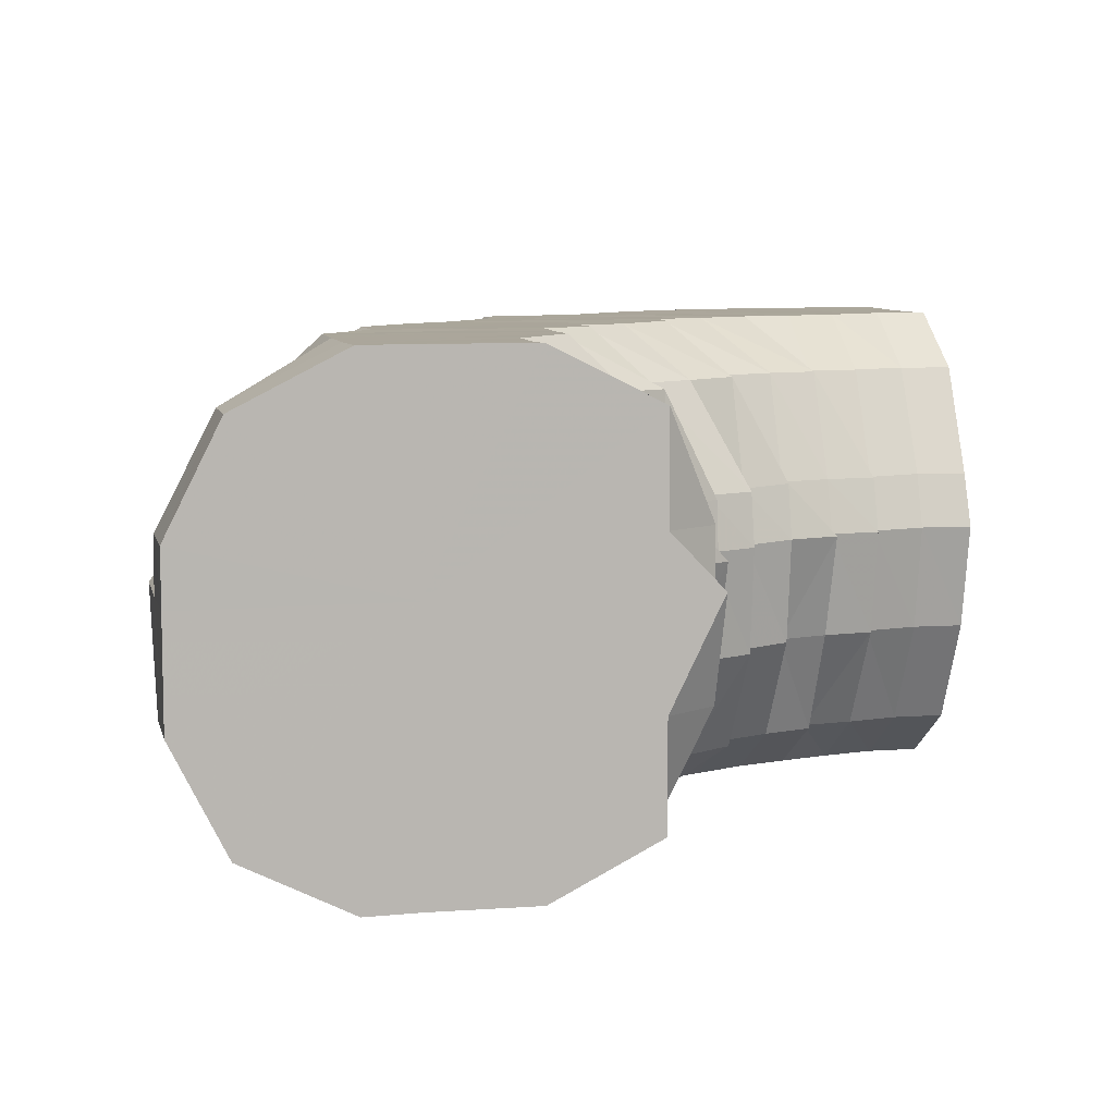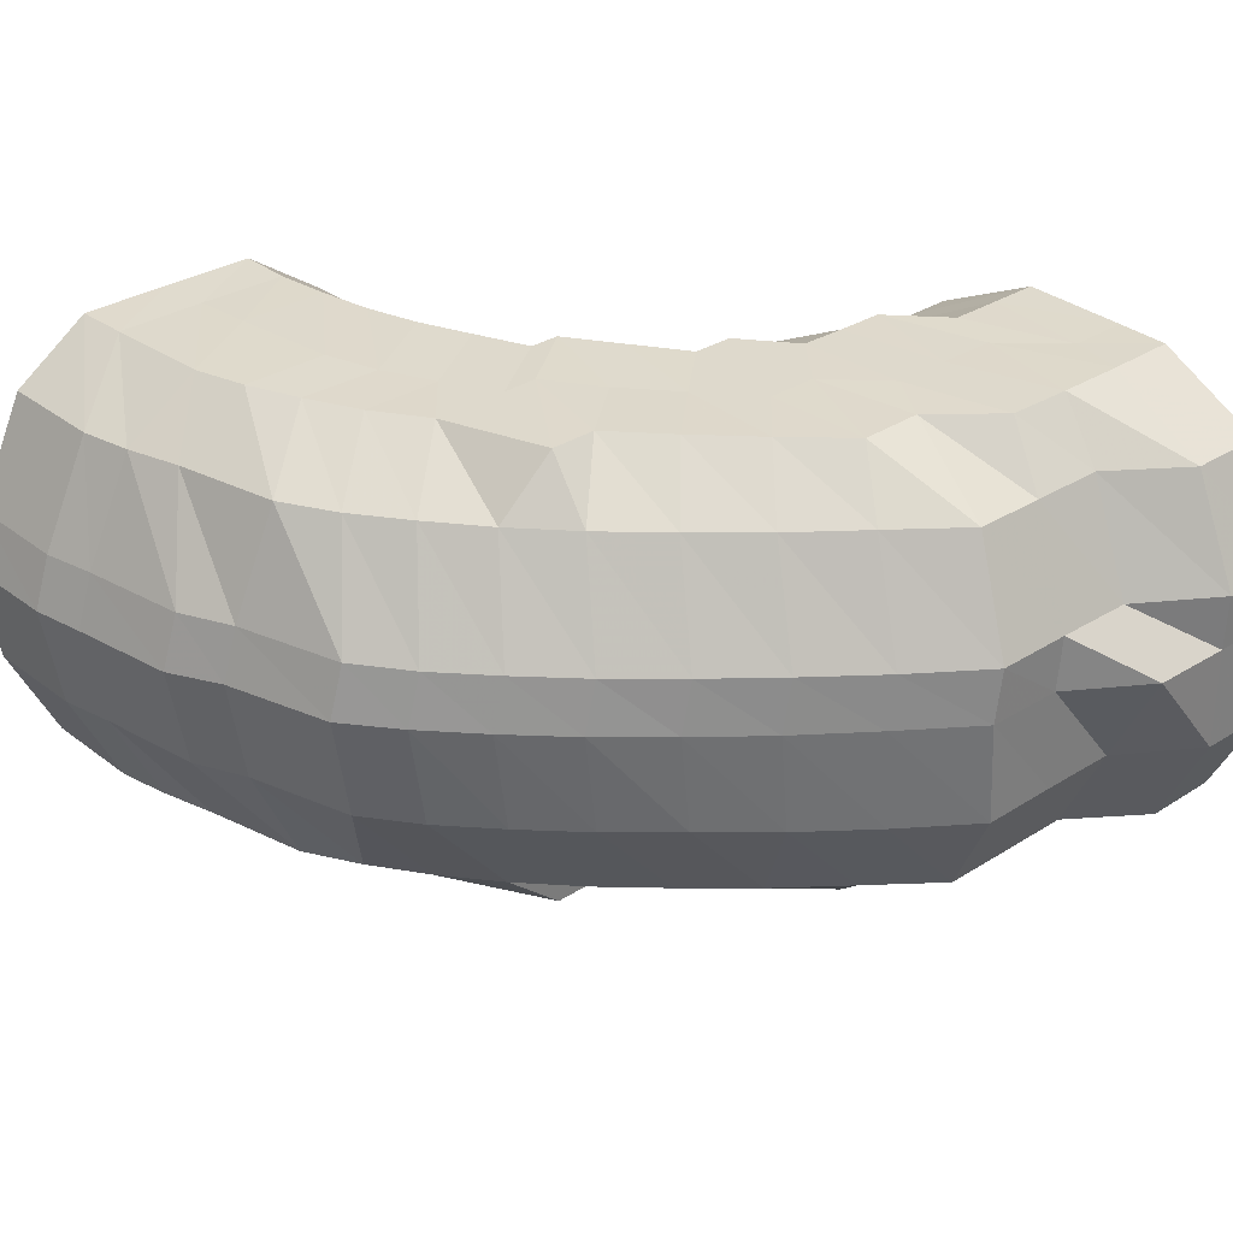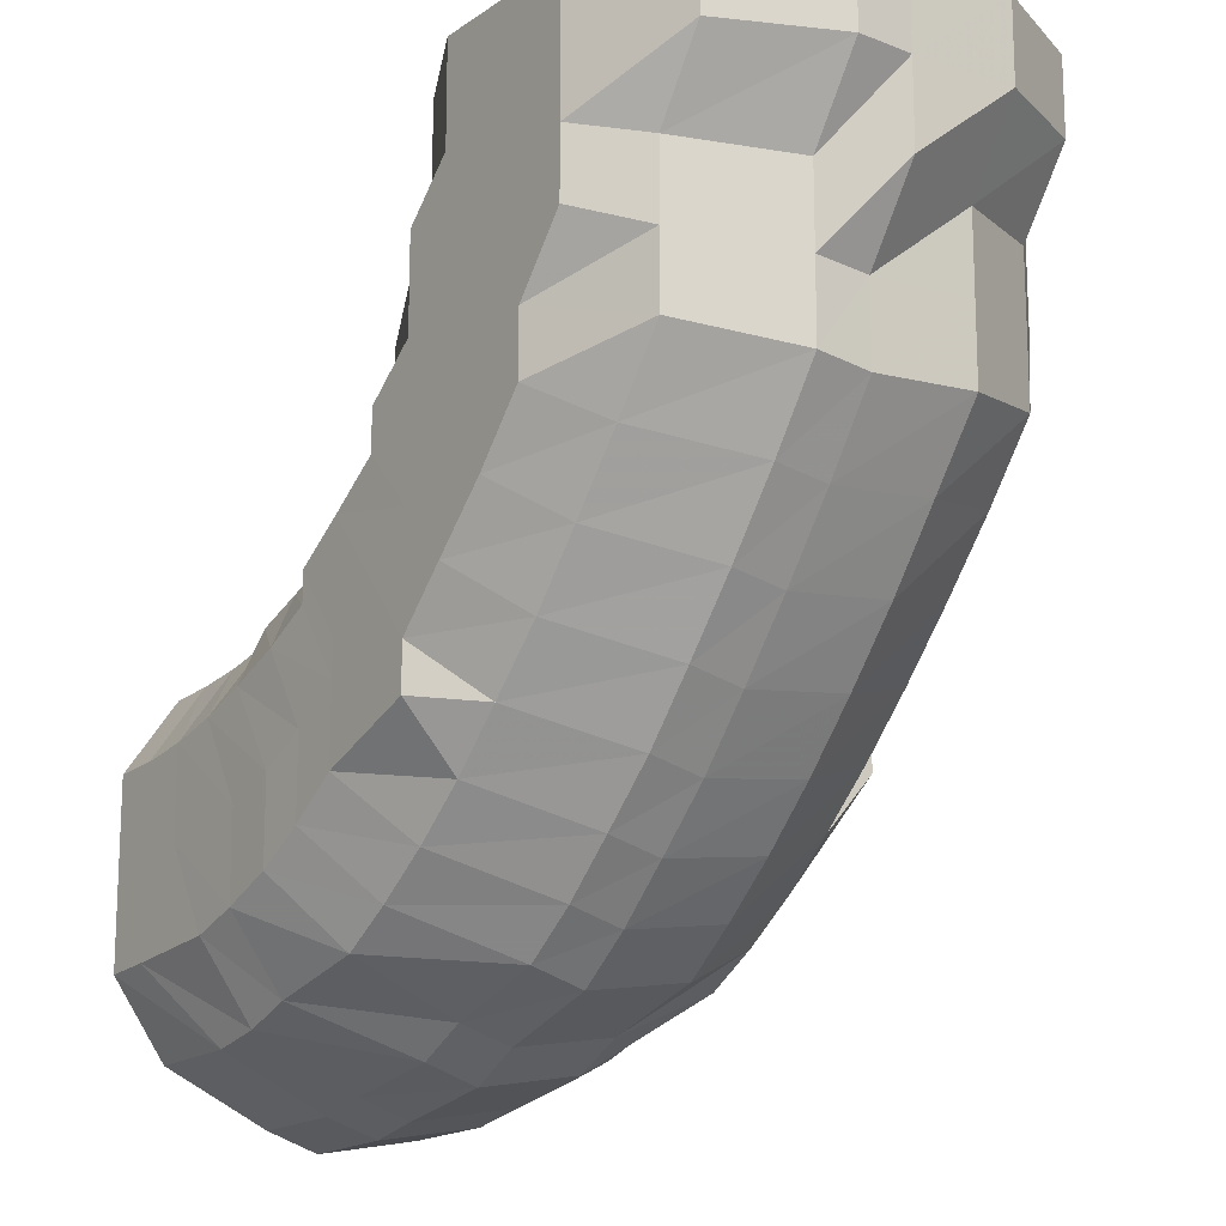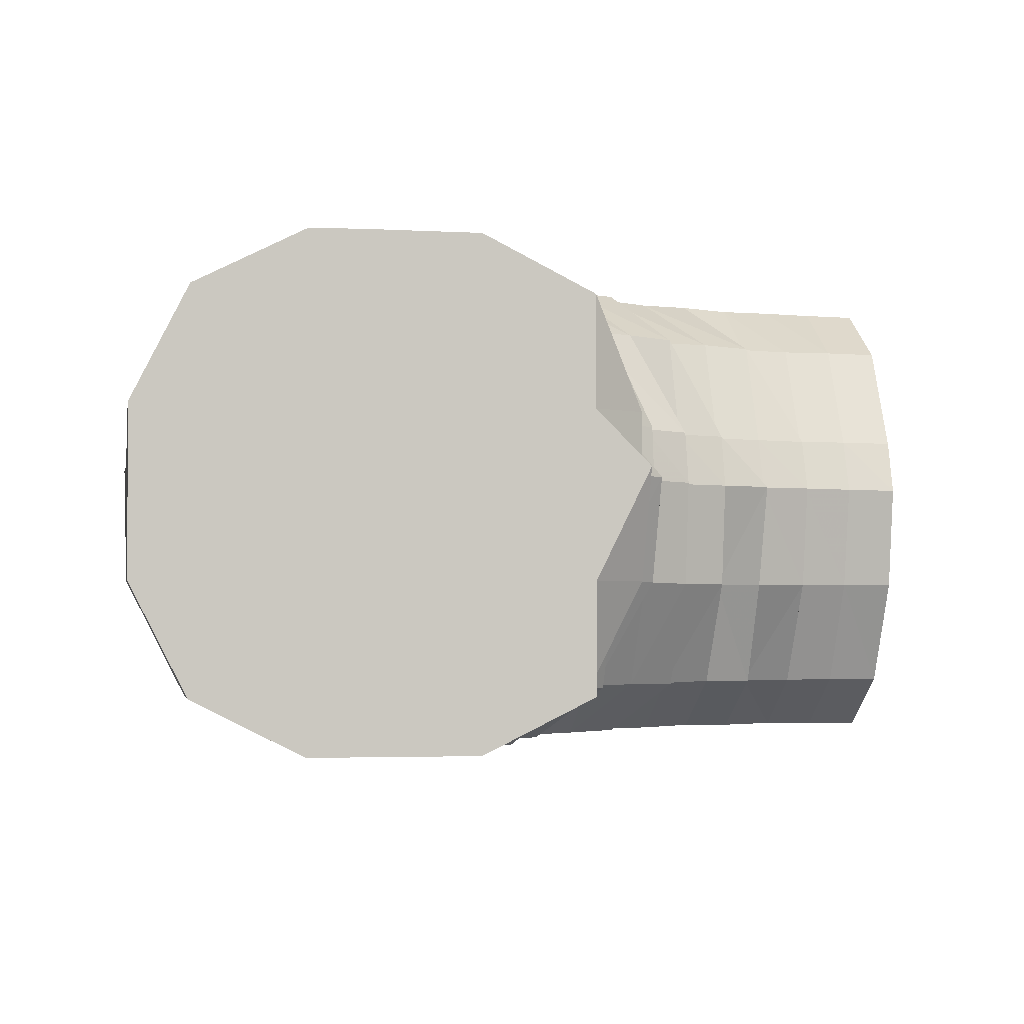
<metadata>
{"format":"obj","ext":"obj","renderer":"f3d","projection":"perspective","resolution":1024,"background":"white","views":[{"elev":8.0,"azim":-12.7,"up":"+Y"},{"elev":32.2,"azim":-131.1,"up":"+Y"},{"elev":-15.6,"azim":-125.7,"up":"+Z"},{"elev":-2.4,"azim":-10.6,"up":"+Y"}]}
</metadata>
<code>
o 12048
v 2210 1898 12.76
v 2210 1898 12.74
v 2210 1898 12.76
v 2210 1898 12.74
v 2210 1898 12.76
v 2210 1898 12.76
v 2210 1898 12.74
v 2210 1898 12.76
v 2210 1898 12.76
v 2210 1898 12.73
v 2210 1898 12.73
v 2210 1898 12.73
v 2210 1898 12.73
v 2210 1898 12.71
v 2210 1898 12.74
v 2210 1898 12.76
v 2210 1898 12.76
v 2210 1898 12.71
v 2210 1898 12.73
v 2210 1898 12.72
v 2210 1898 12.74
v 2210 1898 12.76
v 2210 1898 12.76
v 2210 1898 12.73
v 2210 1898 12.72
v 2210 1898 12.75
v 2210 1898 12.76
v 2210 1898 12.76
v 2210 1898 12.74
v 2210 1898 12.73
v 2210 1898 12.75
v 2210 1898 12.76
v 2210 1898 12.76
v 2210 1898 12.74
v 2210 1898 12.73
v 2210 1898 12.75
v 2210 1898 12.76
v 2210 1898 12.76
v 2210 1898 12.76
v 2210 1898 12.75
v 2210 1898 12.76
v 2210 1898 12.74
v 2210 1898 12.73
v 2210 1898 12.74
v 2210 1898 12.74
v 2210 1898 12.75
v 2210 1898 12.76
v 2210 1898 12.76
v 2210 1898 12.76
v 2210 1898 12.75
v 2210 1898 12.76
v 2210 1898 12.76
v 2210 1898 12.76
v 2210 1898 12.76
v 2210 1898 12.74
v 2210 1898 12.74
v 2210 1898 12.74
v 2210 1898 12.74
v 2210 1898 12.75
v 2210 1898 12.76
v 2210 1898 12.76
v 2210 1898 12.75
v 2210 1898 12.74
v 2210 1898 12.73
v 2210 1898 12.76
v 2210 1898 12.76
v 2210 1898 12.73
v 2210 1898 12.74
v 2210 1898 12.75
v 2210 1898 12.76
v 2210 1898 12.76
v 2210 1898 12.74
v 2210 1898 12.73
v 2210 1898 12.75
v 2210 1898 12.76
v 2210 1898 12.76
v 2210 1898 12.75
v 2210 1898 12.76
v 2210 1898 12.76
v 2210 1898 12.73
v 2210 1898 12.72
v 2210 1898 12.72
v 2210 1898 12.71
v 2210 1898 12.7
v 2210 1898 12.7
v 2210 1898 12.7
v 2210 1898 12.71
v 2210 1898 12.69
v 2210 1898 12.7
v 2210 1898 12.68
v 2210 1898 12.69
v 2210 1898 12.7
v 2210 1898 12.69
v 2210 1898 12.71
v 2210 1898 12.7
v 2210 1898 12.71
v 2210 1898 12.7
v 2210 1898 12.72
v 2210 1898 12.71
v 2210 1898 12.73
v 2210 1898 12.72
v 2210 1898 12.73
v 2210 1898 12.72
v 2210 1898 12.73
v 2210 1898 12.73
v 2210 1898 12.73
v 2210 1898 12.72
v 2210 1898 12.73
v 2210 1898 12.72
v 2210 1898 12.72
v 2210 1898 12.71
v 2210 1898 12.71
v 2210 1898 12.7
v 2210 1898 12.7
v 2210 1898 12.69
v 2210 1898 12.68
v 2210 1898 12.67
v 2210 1898 12.69
v 2210 1898 12.7
v 2210 1898 12.67
v 2210 1898 12.67
v 2210 1898 12.66
v 2210 1898 12.66
v 2210 1898 12.67
v 2210 1898 12.66
v 2210 1898 12.68
v 2210 1898 12.67
v 2210 1898 12.69
v 2210 1898 12.68
v 2210 1898 12.7
v 2210 1898 12.69
v 2210 1898 12.7
v 2210 1898 12.7
v 2210 1898 12.71
v 2210 1898 12.71
v 2210 1898 12.72
v 2210 1898 12.71
v 2210 1898 12.72
v 2210 1898 12.71
v 2210 1898 12.72
v 2210 1898 12.71
v 2210 1898 12.71
v 2210 1898 12.71
v 2210 1898 12.7
v 2210 1898 12.7
v 2210 1898 12.69
v 2210 1898 12.68
v 2210 1898 12.67
v 2210 1898 12.66
v 2210 1898 12.68
v 2210 1898 12.65
v 2210 1898 12.67
v 2210 1898 12.66
v 2210 1898 12.65
v 2210 1898 12.66
v 2210 1898 12.67
v 2210 1898 12.65
v 2210 1898 12.64
v 2210 1898 12.64
v 2210 1898 12.65
v 2210 1898 12.64
v 2210 1898 12.66
v 2210 1898 12.65
v 2210 1898 12.67
v 2210 1898 12.66
v 2210 1898 12.68
v 2210 1898 12.67
v 2210 1898 12.69
v 2210 1898 12.68
v 2210 1898 12.7
v 2210 1898 12.69
v 2210 1898 12.71
v 2210 1898 12.7
v 2210 1898 12.71
v 2210 1898 12.7
v 2210 1898 12.71
v 2210 1898 12.7
v 2210 1898 12.7
v 2210 1898 12.69
v 2210 1898 12.69
v 2210 1898 12.68
v 2210 1898 12.67
v 2210 1898 12.66
v 2210 1898 12.66
v 2210 1898 12.65
v 2210 1898 12.68
v 2210 1898 12.64
v 2210 1898 12.64
v 2210 1898 12.63
v 2210 1898 12.63
v 2210 1898 12.62
v 2210 1898 12.63
v 2210 1898 12.62
v 2210 1898 12.63
v 2210 1898 12.62
v 2210 1898 12.64
v 2210 1898 12.63
v 2210 1898 12.65
v 2210 1898 12.64
v 2210 1898 12.66
v 2210 1898 12.66
v 2210 1898 12.68
v 2210 1898 12.67
v 2210 1898 12.69
v 2210 1898 12.69
v 2210 1898 12.7
v 2210 1898 12.69
v 2210 1898 12.7
v 2210 1898 12.7
v 2210 1898 12.7
v 2210 1898 12.69
v 2210 1898 12.69
v 2210 1898 12.69
v 2210 1898 12.67
v 2210 1898 12.68
v 2210 1898 12.66
v 2210 1898 12.69
v 2210 1898 12.68
v 2210 1898 12.67
v 2210 1898 12.68
v 2210 1898 12.69
v 2210 1898 12.67
v 2210 1898 12.68
v 2210 1898 12.69
v 2210 1898 12.65
v 2210 1898 12.65
v 2210 1898 12.67
v 2210 1898 12.64
v 2210 1898 12.63
v 2210 1898 12.65
v 2210 1898 12.62
v 2210 1898 12.62
v 2210 1898 12.63
v 2210 1898 12.66
v 2210 1898 12.62
v 2210 1898 12.63
v 2210 1898 12.67
v 2210 1898 12.68
v 2210 1898 12.61
v 2210 1898 12.61
v 2210 1898 12.65
v 2210 1898 12.63
v 2210 1898 12.68
v 2210 1898 12.66
v 2210 1898 12.64
v 2210 1898 12.68
v 2210 1898 12.66
v 2210 1898 12.68
v 2210 1898 12.69
v 2210 1898 12.64
v 2210 1898 12.66
v 2210 1898 12.63
v 2210 1898 12.61
v 2210 1898 12.64
v 2210 1898 12.68
v 2210 1898 12.69
v 2210 1898 12.69
v 2210 1898 12.68
v 2210 1898 12.69
v 2210 1898 12.69
v 2210 1898 12.69
v 2210 1898 12.69
v 2210 1898 12.69
v 2210 1898 12.69
v 2210 1898 12.69
v 2210 1898 12.69
v 2210 1898 12.69
v 2210 1898 12.69
v 2210 1898 12.69
v 2210 1898 12.68
v 2210 1898 12.68
v 2210 1898 12.69
v 2210 1898 12.66
v 2210 1898 12.68
v 2210 1898 12.66
v 2210 1898 12.68
v 2210 1898 12.64
v 2210 1898 12.65
v 2210 1898 12.66
v 2210 1898 12.63
v 2210 1898 12.66
v 2210 1898 12.63
v 2210 1898 12.64
v 2210 1898 12.61
v 2210 1898 12.61
v 2210 1898 12.6
v 2210 1898 12.63
v 2210 1898 12.6
v 2210 1898 12.6
v 2210 1898 12.61
v 2210 1898 12.6
v 2210 1898 12.6
v 2210 1898 12.6
v 2210 1898 12.6
v 2210 1898 12.6
v 2210 1898 12.6
v 2210 1898 12.61
v 2210 1898 12.6
v 2210 1898 12.61
v 2210 1898 12.61
v 2210 1898 12.61
v 2210 1898 12.62
v 2210 1898 12.61
v 2210 1898 12.61
v 2210 1898 12.62
v 2210 1898 12.62
v 2210 1898 12.62
v 2210 1898 12.63
v 2210 1898 12.62
v 2210 1898 12.63
v 2210 1898 12.65
v 2210 1898 12.64
v 2210 1898 12.65
v 2210 1898 12.65
v 2210 1898 12.67
v 2210 1898 12.67
v 2210 1898 12.68
v 2210 1898 12.68
v 2210 1898 12.69
v 2210 1898 12.69
v 2210 1898 12.69
v 2210 1898 12.69
v 2210 1898 12.69
v 2210 1898 12.69
v 2210 1898 12.69
v 2210 1898 12.68
v 2210 1898 12.69
v 2210 1898 12.67
v 2210 1898 12.68
v 2210 1898 12.68
v 2210 1898 12.76
v 2210 1898 12.76
v 2210 1898 12.76
v 2210 1898 12.76
v 2210 1898 12.76
v 2210 1898 12.76
v 2210 1898 12.76
v 2210 1898 12.76
v 2210 1898 12.76
v 2210 1898 12.76
v 2210 1898 12.76
v 2210 1898 12.76
v 2210 1898 12.76
v 2210 1898 12.76
f 1 2 3
f 3 4 5
f 2 4 6
f 5 7 8
f 4 7 9
f 2 10 4
f 4 11 7
f 10 11 4
f 11 12 7
f 13 10 2
f 10 14 11
f 15 13 2
f 15 2 16
f 17 15 1
f 13 18 10
f 18 14 10
f 19 13 15
f 20 18 13
f 19 20 13
f 21 19 15
f 21 15 22
f 23 21 17
f 24 19 21
f 25 20 19
f 24 25 19
f 26 24 21
f 26 21 27
f 28 26 23
f 29 24 26
f 30 25 24
f 29 30 24
f 31 29 26
f 31 26 32
f 33 31 28
f 34 29 31
f 35 30 29
f 34 35 29
f 36 34 31
f 36 31 37
f 38 36 33
f 39 40 38
f 40 36 41
f 42 34 36
f 40 42 36
f 42 43 34
f 43 35 34
f 44 42 40
f 45 43 42
f 44 45 42
f 46 44 40
f 46 40 47
f 48 46 47
f 48 47 49
f 50 46 48
f 51 52 49
f 53 50 54
f 55 44 46
f 50 55 46
f 55 56 44
f 56 45 44
f 57 55 50
f 58 56 55
f 57 58 55
f 59 57 50
f 59 50 60
f 61 59 60
f 61 60 49
f 62 59 61
f 63 57 59
f 62 63 59
f 64 58 57
f 63 64 57
f 65 62 66
f 67 64 63
f 68 63 62
f 68 67 63
f 69 68 62
f 69 62 70
f 71 69 65
f 72 68 69
f 73 67 68
f 72 73 68
f 74 72 69
f 74 69 75
f 76 74 71
f 8 77 76
f 77 74 78
f 7 77 79
f 7 12 77
f 77 80 74
f 12 80 77
f 80 72 74
f 80 81 72
f 81 73 72
f 12 82 80
f 82 81 80
f 83 82 12
f 11 83 12
f 14 83 11
f 83 84 82
f 14 85 83
f 85 84 83
f 82 86 81
f 84 86 82
f 86 87 81
f 81 87 73
f 84 88 86
f 89 85 14
f 18 89 14
f 85 90 84
f 90 88 84
f 89 91 85
f 91 90 85
f 92 89 18
f 20 92 18
f 93 91 89
f 92 93 89
f 94 92 20
f 25 94 20
f 95 93 92
f 94 95 92
f 96 94 25
f 30 96 25
f 97 95 94
f 96 97 94
f 98 96 30
f 35 98 30
f 99 97 96
f 98 99 96
f 100 98 35
f 43 100 35
f 101 99 98
f 100 101 98
f 102 100 43
f 45 102 43
f 103 101 100
f 102 103 100
f 104 102 45
f 56 104 45
f 105 103 102
f 104 105 102
f 106 104 56
f 58 106 56
f 107 105 104
f 106 107 104
f 108 106 58
f 64 108 58
f 109 107 106
f 108 109 106
f 110 108 64
f 67 110 64
f 111 109 108
f 110 111 108
f 112 110 67
f 73 112 67
f 87 112 73
f 112 113 110
f 113 111 110
f 87 114 112
f 114 113 112
f 115 114 87
f 86 115 87
f 88 115 86
f 115 116 114
f 88 117 115
f 117 116 115
f 114 118 113
f 116 118 114
f 118 119 113
f 113 119 111
f 116 120 118
f 121 117 88
f 90 121 88
f 117 122 116
f 122 120 116
f 121 123 117
f 123 122 117
f 124 121 90
f 91 124 90
f 125 123 121
f 124 125 121
f 126 124 91
f 93 126 91
f 127 125 124
f 126 127 124
f 128 126 93
f 95 128 93
f 129 127 126
f 128 129 126
f 130 128 95
f 97 130 95
f 131 129 128
f 130 131 128
f 132 130 97
f 99 132 97
f 133 131 130
f 132 133 130
f 134 132 99
f 101 134 99
f 135 133 132
f 134 135 132
f 136 134 101
f 103 136 101
f 137 135 134
f 136 137 134
f 138 136 103
f 105 138 103
f 139 137 136
f 138 139 136
f 140 138 105
f 107 140 105
f 141 139 138
f 140 141 138
f 142 140 107
f 109 142 107
f 143 141 140
f 142 143 140
f 144 142 109
f 111 144 109
f 119 144 111
f 144 145 142
f 145 143 142
f 119 146 144
f 146 145 144
f 147 146 119
f 118 147 119
f 120 147 118
f 147 148 146
f 120 149 147
f 149 148 147
f 148 150 146
f 146 150 145
f 149 151 148
f 152 153 150
f 154 149 120
f 122 154 120
f 151 155 156
f 157 154 122
f 123 157 122
f 154 158 149
f 158 151 149
f 157 159 154
f 159 158 154
f 160 157 123
f 125 160 123
f 161 159 157
f 160 161 157
f 162 160 125
f 127 162 125
f 163 161 160
f 162 163 160
f 164 162 127
f 129 164 127
f 165 163 162
f 164 165 162
f 166 164 129
f 131 166 129
f 167 165 164
f 166 167 164
f 168 166 131
f 133 168 131
f 169 167 166
f 168 169 166
f 170 168 133
f 135 170 133
f 171 169 168
f 170 171 168
f 172 170 135
f 137 172 135
f 173 171 170
f 172 173 170
f 174 172 137
f 139 174 137
f 175 173 172
f 174 175 172
f 176 174 139
f 141 176 139
f 177 175 174
f 176 177 174
f 178 176 141
f 143 178 141
f 179 177 176
f 178 179 176
f 180 178 143
f 145 180 143
f 150 180 145
f 180 181 178
f 181 179 178
f 150 182 180
f 182 181 180
f 183 182 150
f 182 184 181
f 183 185 182
f 184 186 181
f 181 186 179
f 187 185 183
f 151 187 183
f 185 188 184
f 189 187 151
f 158 189 151
f 187 190 185
f 190 188 185
f 189 191 187
f 191 190 187
f 192 189 158
f 159 192 158
f 193 191 189
f 192 193 189
f 194 192 159
f 161 194 159
f 195 193 192
f 194 195 192
f 196 194 161
f 163 196 161
f 197 195 194
f 196 197 194
f 198 196 163
f 165 198 163
f 199 197 196
f 198 199 196
f 200 198 165
f 167 200 165
f 201 199 198
f 200 201 198
f 202 200 167
f 169 202 167
f 203 201 200
f 202 203 200
f 204 202 169
f 171 204 169
f 205 203 202
f 204 205 202
f 206 204 171
f 173 206 171
f 207 205 204
f 206 207 204
f 208 206 173
f 175 208 173
f 209 207 206
f 208 209 206
f 210 208 175
f 177 210 175
f 211 209 208
f 210 211 208
f 212 210 177
f 179 212 177
f 186 212 179
f 212 213 210
f 213 211 210
f 186 214 212
f 214 213 212
f 213 215 211
f 216 214 186
f 184 216 186
f 188 216 184
f 215 217 211
f 211 217 209
f 215 218 217
f 219 215 213
f 214 219 213
f 218 220 221
f 219 222 223
f 218 224 217
f 225 219 214
f 216 225 214
f 225 226 219
f 226 227 219
f 228 225 216
f 188 228 216
f 229 226 225
f 228 229 225
f 226 230 227
f 231 228 188
f 190 231 188
f 232 229 228
f 231 232 228
f 229 233 226
f 233 230 226
f 230 234 227
f 235 233 229
f 232 235 229
f 233 236 230
f 237 234 238
f 235 239 233
f 239 236 233
f 239 240 236
f 230 241 234
f 236 241 230
f 236 242 241
f 234 243 218
f 234 244 243
f 241 244 234
f 241 245 244
f 244 246 243
f 244 247 246
f 248 246 249
f 250 251 244
f 252 250 241
f 253 252 236
f 252 250 254
f 253 252 254
f 250 251 254
f 251 255 246
f 251 255 254
f 255 256 254
f 255 256 257
f 246 258 257
f 246 257 259
f 249 257 260
f 256 261 254
f 256 261 262
f 260 262 263
f 257 264 262
f 257 262 265
f 261 266 254
f 261 266 267
f 262 268 267
f 262 267 269
f 266 270 254
f 266 270 271
f 267 272 271
f 270 273 254
f 269 267 274
f 267 271 274
f 270 273 275
f 271 276 275
f 273 277 254
f 273 277 278
f 275 279 278
f 277 280 254
f 271 275 281
f 274 271 281
f 277 280 282
f 278 283 282
f 280 284 254
f 280 284 285
f 284 286 254
f 282 287 285
f 284 286 288
f 286 289 254
f 285 290 288
f 286 289 291
f 289 292 254
f 292 253 254
f 292 253 239
f 289 292 293
f 293 294 239
f 293 239 235
f 291 295 293
f 288 296 291
f 297 293 235
f 291 293 297
f 297 235 232
f 288 291 298
f 298 291 297
f 299 297 232
f 298 297 299
f 299 232 231
f 300 288 298
f 285 288 300
f 301 298 299
f 300 298 301
f 302 299 231
f 301 299 302
f 302 231 190
f 191 302 190
f 303 302 191
f 303 301 302
f 193 303 191
f 304 300 301
f 304 301 303
f 305 303 193
f 305 304 303
f 195 305 193
f 306 300 304
f 306 285 300
f 282 285 306
f 307 306 304
f 307 304 305
f 308 282 306
f 308 306 307
f 278 282 308
f 309 305 195
f 309 307 305
f 197 309 195
f 310 308 307
f 310 307 309
f 311 278 308
f 311 308 310
f 275 278 311
f 281 275 311
f 312 309 197
f 312 310 309
f 199 312 197
f 313 311 310
f 281 311 313
f 313 310 312
f 314 312 199
f 314 313 312
f 201 314 199
f 315 281 313
f 315 313 314
f 274 281 315
f 316 314 201
f 316 315 314
f 203 316 201
f 317 274 315
f 317 315 316
f 269 274 317
f 318 316 203
f 318 317 316
f 205 318 203
f 319 269 317
f 319 317 318
f 320 318 205
f 320 319 318
f 207 320 205
f 321 322 319
f 323 320 207
f 209 323 207
f 217 323 209
f 217 224 323
f 323 324 320
f 324 319 320
f 224 324 323
f 324 265 319
f 224 259 324
f 325 321 324
f 326 325 327
f 328 329 330
f 331 332 49
f 332 333 49
f 334 331 49
f 333 335 49
f 336 334 49
f 335 337 49
f 338 336 49
f 339 338 49
f 337 340 49
f 341 339 49
f 342 341 49
f 340 343 49
f 343 344 49

</code>
